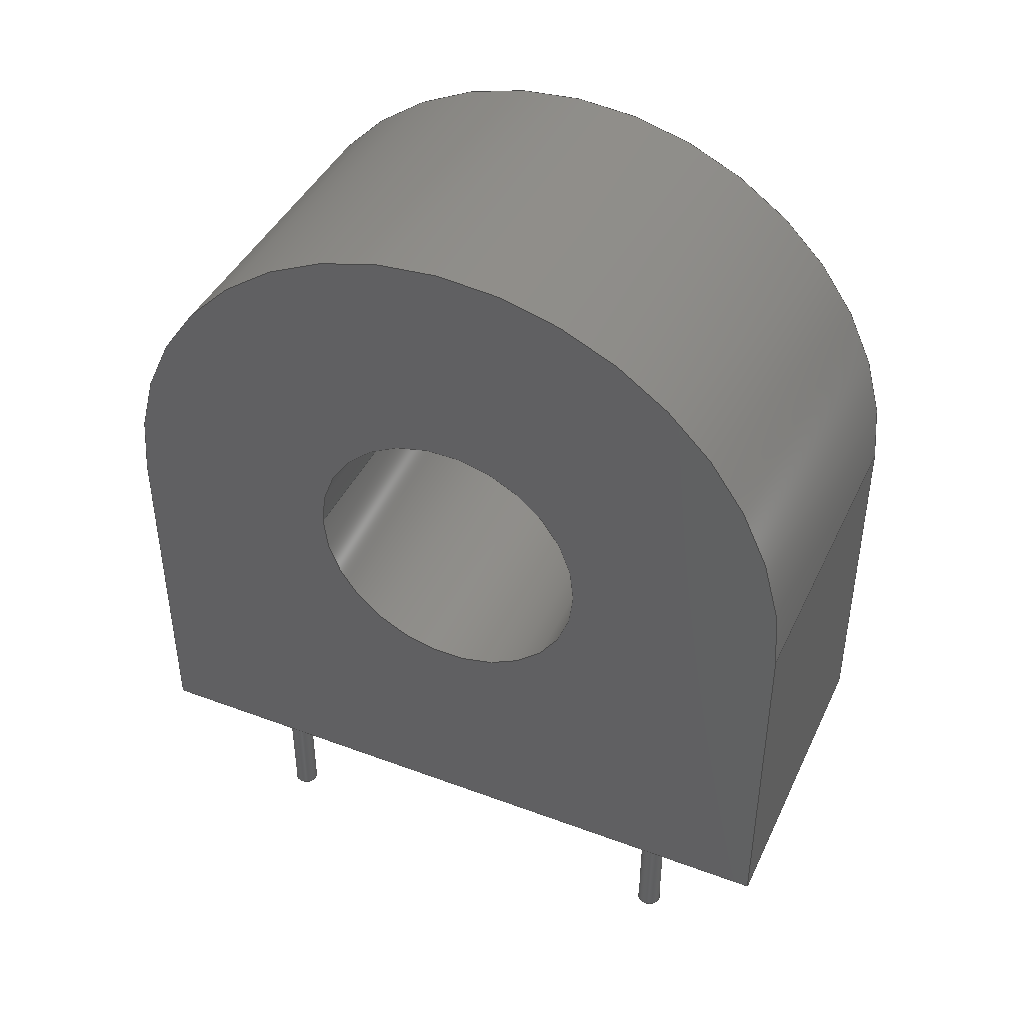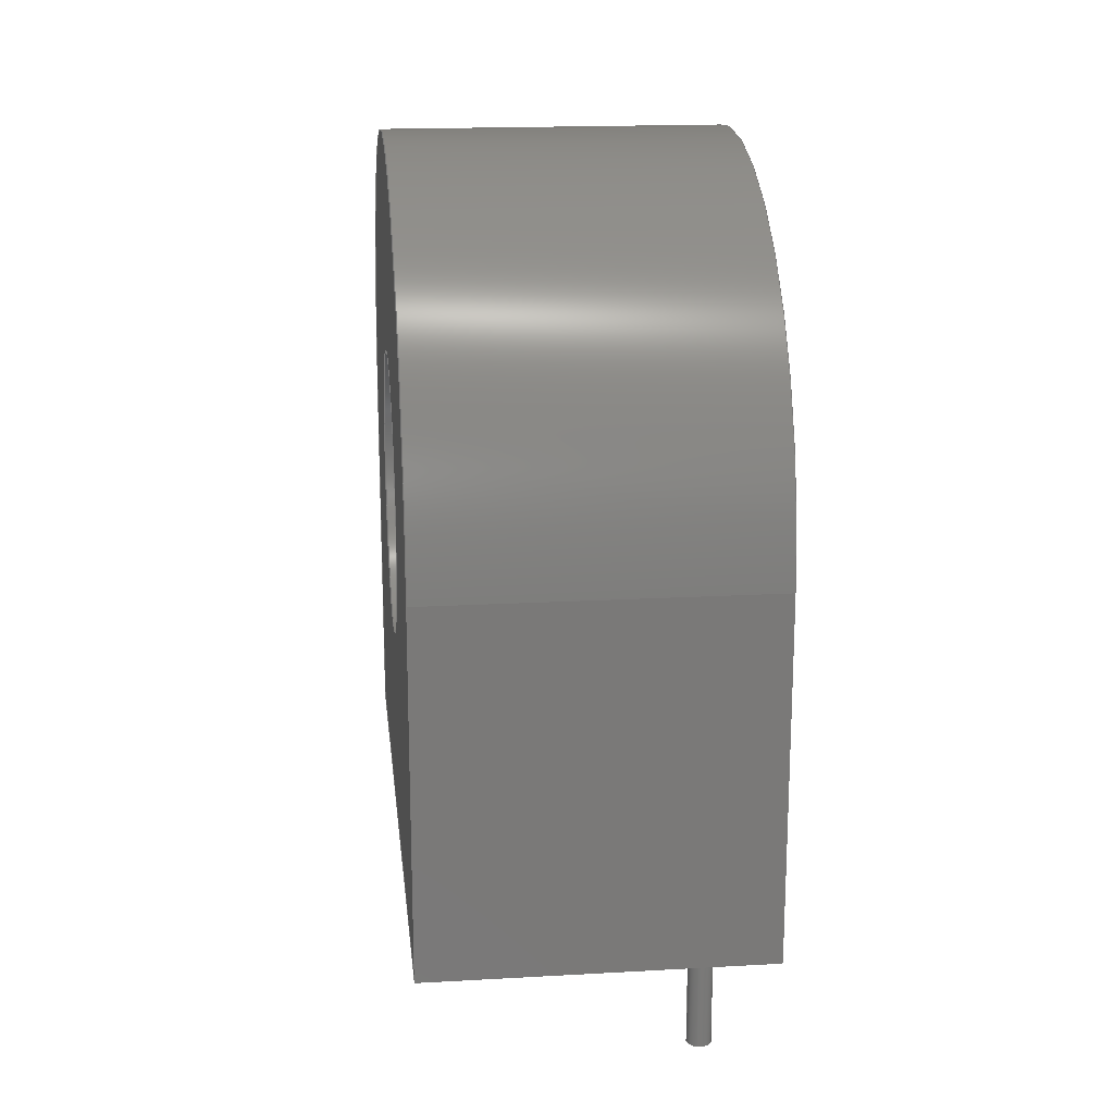
<metadata>
{"format":"step","ext":"step","renderer":"f3d","projection":"perspective","resolution":1024,"background":"white","views":[{"elev":42.5,"azim":114.0,"up":"+Z"},{"elev":17.8,"azim":-6.3,"up":"+Z"}]}
</metadata>
<code>
ISO-10303-21;
DATA;
#1=MECHANICAL_DESIGN_GEOMETRIC_PRESENTATION_REPRESENTATION('',(#8),#364);
#2=ITEM_DEFINED_TRANSFORMATION($,$,#212,#236);
#3=(
REPRESENTATION_RELATIONSHIP($,$,#375,#374)
REPRESENTATION_RELATIONSHIP_WITH_TRANSFORMATION(#2)
SHAPE_REPRESENTATION_RELATIONSHIP()
);
#4=CONTEXT_DEPENDENT_SHAPE_REPRESENTATION(#3,#373);
#5=NEXT_ASSEMBLY_USAGE_OCCURRENCE('AC1015 v1:1','AC1015 v1:1',
'AC1015 v1:1',#377,#378,'AC1015 v1:1');
#6=SHAPE_REPRESENTATION_RELATIONSHIP('SRR','None',#375,#7);
#7=ADVANCED_BREP_SHAPE_REPRESENTATION('',(#9),#363);
#8=STYLED_ITEM('',(#388),#9);
#9=MANIFOLD_SOLID_BREP('Body1',#198);
#10=FACE_BOUND('',#47,.T.);
#11=FACE_BOUND('',#48,.T.);
#12=FACE_BOUND('',#49,.T.);
#13=FACE_BOUND('',#51,.T.);
#14=FACE_BOUND('',#53,.T.);
#15=PLANE('',#216);
#16=PLANE('',#220);
#17=PLANE('',#224);
#18=PLANE('',#228);
#19=PLANE('',#232);
#20=PLANE('',#233);
#21=PLANE('',#234);
#22=PLANE('',#235);
#23=FACE_OUTER_BOUND('',#36,.T.);
#24=FACE_OUTER_BOUND('',#37,.T.);
#25=FACE_OUTER_BOUND('',#38,.T.);
#26=FACE_OUTER_BOUND('',#39,.T.);
#27=FACE_OUTER_BOUND('',#40,.T.);
#28=FACE_OUTER_BOUND('',#41,.T.);
#29=FACE_OUTER_BOUND('',#42,.T.);
#30=FACE_OUTER_BOUND('',#43,.T.);
#31=FACE_OUTER_BOUND('',#44,.T.);
#32=FACE_OUTER_BOUND('',#45,.T.);
#33=FACE_OUTER_BOUND('',#46,.T.);
#34=FACE_OUTER_BOUND('',#50,.T.);
#35=FACE_OUTER_BOUND('',#52,.T.);
#36=EDGE_LOOP('',(#132,#133,#134,#135));
#37=EDGE_LOOP('',(#136));
#38=EDGE_LOOP('',(#137,#138,#139,#140));
#39=EDGE_LOOP('',(#141));
#40=EDGE_LOOP('',(#142,#143,#144,#145));
#41=EDGE_LOOP('',(#146));
#42=EDGE_LOOP('',(#147,#148,#149,#150));
#43=EDGE_LOOP('',(#151,#152,#153,#154));
#44=EDGE_LOOP('',(#155,#156,#157,#158));
#45=EDGE_LOOP('',(#159,#160,#161,#162));
#46=EDGE_LOOP('',(#163,#164,#165,#166));
#47=EDGE_LOOP('',(#167));
#48=EDGE_LOOP('',(#168));
#49=EDGE_LOOP('',(#169));
#50=EDGE_LOOP('',(#170,#171,#172,#173));
#51=EDGE_LOOP('',(#174));
#52=EDGE_LOOP('',(#175,#176,#177,#178));
#53=EDGE_LOOP('',(#179));
#54=LINE('',#309,#68);
#55=LINE('',#316,#69);
#56=LINE('',#323,#70);
#57=LINE('',#330,#71);
#58=LINE('',#335,#72);
#59=LINE('',#337,#73);
#60=LINE('',#339,#74);
#61=LINE('',#340,#75);
#62=LINE('',#346,#76);
#63=LINE('',#349,#77);
#64=LINE('',#351,#78);
#65=LINE('',#352,#79);
#66=LINE('',#354,#80);
#67=LINE('',#355,#81);
#68=VECTOR('',#245,0.4065);
#69=VECTOR('',#254,0.4065);
#70=VECTOR('',#263,0.4065);
#71=VECTOR('',#272,4.75);
#72=VECTOR('',#277,10);
#73=VECTOR('',#278,10);
#74=VECTOR('',#279,10);
#75=VECTOR('',#280,10);
#76=VECTOR('',#287,10);
#77=VECTOR('',#290,10);
#78=VECTOR('',#291,10);
#79=VECTOR('',#292,10);
#80=VECTOR('',#295,10);
#81=VECTOR('',#296,10);
#82=CIRCLE('',#214,0.4065);
#83=CIRCLE('',#215,0.4065);
#84=CIRCLE('',#218,0.4065);
#85=CIRCLE('',#219,0.4065);
#86=CIRCLE('',#222,0.4065);
#87=CIRCLE('',#223,0.4065);
#88=CIRCLE('',#226,4.75);
#89=CIRCLE('',#227,4.75);
#90=CIRCLE('',#230,11.9);
#91=CIRCLE('',#231,11.9);
#92=VERTEX_POINT('',#306);
#93=VERTEX_POINT('',#308);
#94=VERTEX_POINT('',#313);
#95=VERTEX_POINT('',#315);
#96=VERTEX_POINT('',#320);
#97=VERTEX_POINT('',#322);
#98=VERTEX_POINT('',#327);
#99=VERTEX_POINT('',#329);
#100=VERTEX_POINT('',#333);
#101=VERTEX_POINT('',#334);
#102=VERTEX_POINT('',#336);
#103=VERTEX_POINT('',#338);
#104=VERTEX_POINT('',#342);
#105=VERTEX_POINT('',#344);
#106=VERTEX_POINT('',#348);
#107=VERTEX_POINT('',#350);
#108=EDGE_CURVE('',#92,#92,#82,.T.);
#109=EDGE_CURVE('',#92,#93,#54,.T.);
#110=EDGE_CURVE('',#93,#93,#83,.T.);
#111=EDGE_CURVE('',#94,#94,#84,.T.);
#112=EDGE_CURVE('',#94,#95,#55,.T.);
#113=EDGE_CURVE('',#95,#95,#85,.T.);
#114=EDGE_CURVE('',#96,#96,#86,.T.);
#115=EDGE_CURVE('',#96,#97,#56,.T.);
#116=EDGE_CURVE('',#97,#97,#87,.T.);
#117=EDGE_CURVE('',#98,#98,#88,.T.);
#118=EDGE_CURVE('',#98,#99,#57,.T.);
#119=EDGE_CURVE('',#99,#99,#89,.T.);
#120=EDGE_CURVE('',#100,#101,#58,.T.);
#121=EDGE_CURVE('',#101,#102,#59,.T.);
#122=EDGE_CURVE('',#103,#102,#60,.T.);
#123=EDGE_CURVE('',#100,#103,#61,.T.);
#124=EDGE_CURVE('',#104,#100,#90,.T.);
#125=EDGE_CURVE('',#105,#103,#91,.T.);
#126=EDGE_CURVE('',#104,#105,#62,.T.);
#127=EDGE_CURVE('',#106,#104,#63,.T.);
#128=EDGE_CURVE('',#107,#105,#64,.T.);
#129=EDGE_CURVE('',#106,#107,#65,.T.);
#130=EDGE_CURVE('',#101,#106,#66,.T.);
#131=EDGE_CURVE('',#102,#107,#67,.T.);
#132=ORIENTED_EDGE('',*,*,#108,.F.);
#133=ORIENTED_EDGE('',*,*,#109,.T.);
#134=ORIENTED_EDGE('',*,*,#110,.F.);
#135=ORIENTED_EDGE('',*,*,#109,.F.);
#136=ORIENTED_EDGE('',*,*,#108,.T.);
#137=ORIENTED_EDGE('',*,*,#111,.F.);
#138=ORIENTED_EDGE('',*,*,#112,.T.);
#139=ORIENTED_EDGE('',*,*,#113,.F.);
#140=ORIENTED_EDGE('',*,*,#112,.F.);
#141=ORIENTED_EDGE('',*,*,#111,.T.);
#142=ORIENTED_EDGE('',*,*,#114,.F.);
#143=ORIENTED_EDGE('',*,*,#115,.T.);
#144=ORIENTED_EDGE('',*,*,#116,.F.);
#145=ORIENTED_EDGE('',*,*,#115,.F.);
#146=ORIENTED_EDGE('',*,*,#114,.T.);
#147=ORIENTED_EDGE('',*,*,#117,.F.);
#148=ORIENTED_EDGE('',*,*,#118,.T.);
#149=ORIENTED_EDGE('',*,*,#119,.T.);
#150=ORIENTED_EDGE('',*,*,#118,.F.);
#151=ORIENTED_EDGE('',*,*,#120,.T.);
#152=ORIENTED_EDGE('',*,*,#121,.T.);
#153=ORIENTED_EDGE('',*,*,#122,.F.);
#154=ORIENTED_EDGE('',*,*,#123,.F.);
#155=ORIENTED_EDGE('',*,*,#124,.T.);
#156=ORIENTED_EDGE('',*,*,#123,.T.);
#157=ORIENTED_EDGE('',*,*,#125,.F.);
#158=ORIENTED_EDGE('',*,*,#126,.F.);
#159=ORIENTED_EDGE('',*,*,#127,.T.);
#160=ORIENTED_EDGE('',*,*,#126,.T.);
#161=ORIENTED_EDGE('',*,*,#128,.F.);
#162=ORIENTED_EDGE('',*,*,#129,.F.);
#163=ORIENTED_EDGE('',*,*,#130,.T.);
#164=ORIENTED_EDGE('',*,*,#129,.T.);
#165=ORIENTED_EDGE('',*,*,#131,.F.);
#166=ORIENTED_EDGE('',*,*,#121,.F.);
#167=ORIENTED_EDGE('',*,*,#110,.T.);
#168=ORIENTED_EDGE('',*,*,#113,.T.);
#169=ORIENTED_EDGE('',*,*,#116,.T.);
#170=ORIENTED_EDGE('',*,*,#131,.T.);
#171=ORIENTED_EDGE('',*,*,#128,.T.);
#172=ORIENTED_EDGE('',*,*,#125,.T.);
#173=ORIENTED_EDGE('',*,*,#122,.T.);
#174=ORIENTED_EDGE('',*,*,#117,.T.);
#175=ORIENTED_EDGE('',*,*,#130,.F.);
#176=ORIENTED_EDGE('',*,*,#120,.F.);
#177=ORIENTED_EDGE('',*,*,#124,.F.);
#178=ORIENTED_EDGE('',*,*,#127,.F.);
#179=ORIENTED_EDGE('',*,*,#119,.F.);
#180=CYLINDRICAL_SURFACE('',#213,0.4065);
#181=CYLINDRICAL_SURFACE('',#217,0.4065);
#182=CYLINDRICAL_SURFACE('',#221,0.4065);
#183=CYLINDRICAL_SURFACE('',#225,4.75);
#184=CYLINDRICAL_SURFACE('',#229,11.9);
#185=ADVANCED_FACE('',(#23),#180,.T.);
#186=ADVANCED_FACE('',(#24),#15,.T.);
#187=ADVANCED_FACE('',(#25),#181,.T.);
#188=ADVANCED_FACE('',(#26),#16,.T.);
#189=ADVANCED_FACE('',(#27),#182,.T.);
#190=ADVANCED_FACE('',(#28),#17,.T.);
#191=ADVANCED_FACE('',(#29),#183,.F.);
#192=ADVANCED_FACE('',(#30),#18,.T.);
#193=ADVANCED_FACE('',(#31),#184,.T.);
#194=ADVANCED_FACE('',(#32),#19,.T.);
#195=ADVANCED_FACE('',(#33,#10,#11,#12),#20,.T.);
#196=ADVANCED_FACE('',(#34,#13),#21,.T.);
#197=ADVANCED_FACE('',(#35,#14),#22,.F.);
#198=CLOSED_SHELL('',(#185,#186,#187,#188,#189,#190,#191,#192,#193,#194,
#195,#196,#197));
#199=DERIVED_UNIT_ELEMENT(#201,1);
#200=DERIVED_UNIT_ELEMENT(#366,3);
#201=(
MASS_UNIT()
NAMED_UNIT(*)
SI_UNIT(.KILO.,.GRAM.)
);
#202=DERIVED_UNIT((#199,#200));
#203=MEASURE_REPRESENTATION_ITEM('density measure',
POSITIVE_RATIO_MEASURE(7850),#202);
#204=PROPERTY_DEFINITION_REPRESENTATION(#209,#206);
#205=PROPERTY_DEFINITION_REPRESENTATION(#210,#207);
#206=REPRESENTATION('material name',(#208),#363);
#207=REPRESENTATION('density',(#203),#363);
#208=DESCRIPTIVE_REPRESENTATION_ITEM('Steel','Steel');
#209=PROPERTY_DEFINITION('material property','material name',#378);
#210=PROPERTY_DEFINITION('material property','density of part',#378);
#211=AXIS2_PLACEMENT_3D('placement',#303,#237,#238);
#212=AXIS2_PLACEMENT_3D('placement',#304,#239,#240);
#213=AXIS2_PLACEMENT_3D('',#305,#241,#242);
#214=AXIS2_PLACEMENT_3D('',#307,#243,#244);
#215=AXIS2_PLACEMENT_3D('',#310,#246,#247);
#216=AXIS2_PLACEMENT_3D('',#311,#248,#249);
#217=AXIS2_PLACEMENT_3D('',#312,#250,#251);
#218=AXIS2_PLACEMENT_3D('',#314,#252,#253);
#219=AXIS2_PLACEMENT_3D('',#317,#255,#256);
#220=AXIS2_PLACEMENT_3D('',#318,#257,#258);
#221=AXIS2_PLACEMENT_3D('',#319,#259,#260);
#222=AXIS2_PLACEMENT_3D('',#321,#261,#262);
#223=AXIS2_PLACEMENT_3D('',#324,#264,#265);
#224=AXIS2_PLACEMENT_3D('',#325,#266,#267);
#225=AXIS2_PLACEMENT_3D('',#326,#268,#269);
#226=AXIS2_PLACEMENT_3D('',#328,#270,#271);
#227=AXIS2_PLACEMENT_3D('',#331,#273,#274);
#228=AXIS2_PLACEMENT_3D('',#332,#275,#276);
#229=AXIS2_PLACEMENT_3D('',#341,#281,#282);
#230=AXIS2_PLACEMENT_3D('',#343,#283,#284);
#231=AXIS2_PLACEMENT_3D('',#345,#285,#286);
#232=AXIS2_PLACEMENT_3D('',#347,#288,#289);
#233=AXIS2_PLACEMENT_3D('',#353,#293,#294);
#234=AXIS2_PLACEMENT_3D('',#356,#297,#298);
#235=AXIS2_PLACEMENT_3D('',#357,#299,#300);
#236=AXIS2_PLACEMENT_3D('',#358,#301,#302);
#237=DIRECTION('axis',(0,0,1));
#238=DIRECTION('refdir',(1,0,0));
#239=DIRECTION('axis',(0,0,1));
#240=DIRECTION('refdir',(1,0,0));
#241=DIRECTION('center_axis',(-2.22e-16,-1,0));
#242=DIRECTION('ref_axis',(1,-2.22e-16,0));
#243=DIRECTION('center_axis',(-2.22e-16,-1,5.474e-47));
#244=DIRECTION('ref_axis',(1,-2.22e-16,0));
#245=DIRECTION('',(2.22e-16,1,0));
#246=DIRECTION('center_axis',(2.22e-16,1,-5.474e-47));
#247=DIRECTION('ref_axis',(1,-2.22e-16,0));
#248=DIRECTION('center_axis',(-2.22e-16,-1,5.474e-47));
#249=DIRECTION('ref_axis',(1,-2.22e-16,0));
#250=DIRECTION('center_axis',(-2.22e-16,-1,0));
#251=DIRECTION('ref_axis',(1,-2.22e-16,0));
#252=DIRECTION('center_axis',(-2.22e-16,-1,5.474e-47));
#253=DIRECTION('ref_axis',(1,-2.22e-16,0));
#254=DIRECTION('',(2.22e-16,1,0));
#255=DIRECTION('center_axis',(2.22e-16,1,-5.474e-47));
#256=DIRECTION('ref_axis',(1,-2.22e-16,0));
#257=DIRECTION('center_axis',(-2.22e-16,-1,5.474e-47));
#258=DIRECTION('ref_axis',(1,-2.22e-16,0));
#259=DIRECTION('center_axis',(-2.22e-16,-1,0));
#260=DIRECTION('ref_axis',(1,-2.22e-16,0));
#261=DIRECTION('center_axis',(-2.22e-16,-1,5.474e-47));
#262=DIRECTION('ref_axis',(1,-2.22e-16,0));
#263=DIRECTION('',(2.22e-16,1,0));
#264=DIRECTION('center_axis',(2.22e-16,1,-5.474e-47));
#265=DIRECTION('ref_axis',(1,-2.22e-16,0));
#266=DIRECTION('center_axis',(-2.22e-16,-1,5.474e-47));
#267=DIRECTION('ref_axis',(1,-2.22e-16,0));
#268=DIRECTION('center_axis',(1,-2.22e-16,1.095e-47));
#269=DIRECTION('ref_axis',(9.795e-48,-5.19e-33,-1));
#270=DIRECTION('center_axis',(-1,2.22e-16,-1.095e-47));
#271=DIRECTION('ref_axis',(9.795e-48,-5.19e-33,-1));
#272=DIRECTION('',(-1,2.22e-16,-1.095e-47));
#273=DIRECTION('center_axis',(-1,2.22e-16,-1.095e-47));
#274=DIRECTION('ref_axis',(9.795e-48,-5.19e-33,-1));
#275=DIRECTION('center_axis',(-1.095e-47,4.379e-47,
1));
#276=DIRECTION('ref_axis',(-2.22e-16,-1,5.474e-47));
#277=DIRECTION('',(-2.22e-16,-1,5.474e-47));
#278=DIRECTION('',(1,-2.22e-16,1.095e-47));
#279=DIRECTION('',(-2.22e-16,-1,5.474e-47));
#280=DIRECTION('',(1,-2.22e-16,1.095e-47));
#281=DIRECTION('center_axis',(1,-2.22e-16,1.095e-47));
#282=DIRECTION('ref_axis',(-8.286e-32,-3.732e-16,-1));
#283=DIRECTION('center_axis',(1,-2.22e-16,1.095e-47));
#284=DIRECTION('ref_axis',(-8.286e-32,-3.732e-16,-1));
#285=DIRECTION('center_axis',(1,-2.22e-16,1.095e-47));
#286=DIRECTION('ref_axis',(-8.286e-32,-3.732e-16,-1));
#287=DIRECTION('',(1,-2.22e-16,1.095e-47));
#288=DIRECTION('center_axis',(1.095e-47,-4.379e-47,
-1));
#289=DIRECTION('ref_axis',(2.22e-16,1,-5.474e-47));
#290=DIRECTION('',(2.22e-16,1,-5.474e-47));
#291=DIRECTION('',(2.22e-16,1,-5.474e-47));
#292=DIRECTION('',(1,-2.22e-16,1.095e-47));
#293=DIRECTION('center_axis',(-2.22e-16,-1,5.474e-47));
#294=DIRECTION('ref_axis',(1.095e-47,-4.379e-47,-1));
#295=DIRECTION('',(1.095e-47,-4.379e-47,-1));
#296=DIRECTION('',(1.095e-47,-4.379e-47,-1));
#297=DIRECTION('center_axis',(1,-2.22e-16,1.095e-47));
#298=DIRECTION('ref_axis',(1.095e-47,-4.379e-47,-1));
#299=DIRECTION('center_axis',(1,-2.22e-16,1.095e-47));
#300=DIRECTION('ref_axis',(1.095e-47,-4.379e-47,-1));
#301=DIRECTION('',(0,-1,2.248e-15));
#302=DIRECTION('',(1,0,0));
#303=CARTESIAN_POINT('',(0,0,0));
#304=CARTESIAN_POINT('',(0,0,0));
#305=CARTESIAN_POINT('Origin',(9.45,43.32,9.757));
#306=CARTESIAN_POINT('',(9.043,38.32,9.757));
#307=CARTESIAN_POINT('Origin',(9.45,38.32,9.757));
#308=CARTESIAN_POINT('',(9.043,43.32,9.757));
#309=CARTESIAN_POINT('',(9.043,43.32,9.757));
#310=CARTESIAN_POINT('Origin',(9.45,43.32,9.757));
#311=CARTESIAN_POINT('Origin',(9.45,38.32,9.757));
#312=CARTESIAN_POINT('Origin',(1.83,43.32,17.38));
#313=CARTESIAN_POINT('',(1.423,38.32,17.38));
#314=CARTESIAN_POINT('Origin',(1.83,38.32,17.38));
#315=CARTESIAN_POINT('',(1.423,43.32,17.38));
#316=CARTESIAN_POINT('',(1.423,43.32,17.38));
#317=CARTESIAN_POINT('Origin',(1.83,43.32,17.38));
#318=CARTESIAN_POINT('Origin',(1.83,38.32,17.38));
#319=CARTESIAN_POINT('Origin',(9.45,43.32,25));
#320=CARTESIAN_POINT('',(9.043,38.32,25));
#321=CARTESIAN_POINT('Origin',(9.45,38.32,25));
#322=CARTESIAN_POINT('',(9.043,43.32,25));
#323=CARTESIAN_POINT('',(9.043,43.32,25));
#324=CARTESIAN_POINT('Origin',(9.45,43.32,25));
#325=CARTESIAN_POINT('Origin',(9.45,38.32,25));
#326=CARTESIAN_POINT('Origin',(2.642e-15,55.22,17.38));
#327=CARTESIAN_POINT('',(11.2,55.22,22.13));
#328=CARTESIAN_POINT('Origin',(11.2,55.22,17.38));
#329=CARTESIAN_POINT('',(2.642e-15,55.22,22.13));
#330=CARTESIAN_POINT('',(2.642e-15,55.22,22.13));
#331=CARTESIAN_POINT('Origin',(2.642e-15,55.22,17.38));
#332=CARTESIAN_POINT('Origin',(2.642e-15,55.22,29.28));
#333=CARTESIAN_POINT('',(2.642e-15,55.22,29.28));
#334=CARTESIAN_POINT('',(2.712e-30,43.32,29.28));
#335=CARTESIAN_POINT('',(2.642e-15,55.22,29.28));
#336=CARTESIAN_POINT('',(11.2,43.32,29.28));
#337=CARTESIAN_POINT('',(2.712e-30,43.32,29.28));
#338=CARTESIAN_POINT('',(11.2,55.22,29.28));
#339=CARTESIAN_POINT('',(11.2,55.22,29.28));
#340=CARTESIAN_POINT('',(2.642e-15,55.22,29.28));
#341=CARTESIAN_POINT('Origin',(2.642e-15,55.22,17.38));
#342=CARTESIAN_POINT('',(2.642e-15,55.22,5.477));
#343=CARTESIAN_POINT('Origin',(2.642e-15,55.22,17.38));
#344=CARTESIAN_POINT('',(11.2,55.22,5.477));
#345=CARTESIAN_POINT('Origin',(11.2,55.22,17.38));
#346=CARTESIAN_POINT('',(2.642e-15,55.22,5.477));
#347=CARTESIAN_POINT('Origin',(4.684e-30,43.32,5.477));
#348=CARTESIAN_POINT('',(4.684e-30,43.32,5.477));
#349=CARTESIAN_POINT('',(4.684e-30,43.32,5.477));
#350=CARTESIAN_POINT('',(11.2,43.32,5.477));
#351=CARTESIAN_POINT('',(11.2,43.32,5.477));
#352=CARTESIAN_POINT('',(4.684e-30,43.32,5.477));
#353=CARTESIAN_POINT('Origin',(2.712e-30,43.32,29.28));
#354=CARTESIAN_POINT('',(2.712e-30,43.32,29.28));
#355=CARTESIAN_POINT('',(11.2,43.32,29.28));
#356=CARTESIAN_POINT('Origin',(11.2,55.22,17.38));
#357=CARTESIAN_POINT('Origin',(2.642e-15,55.22,17.38));
#358=CARTESIAN_POINT('',(0,71.11,-36.36));
#359=UNCERTAINTY_MEASURE_WITH_UNIT(LENGTH_MEASURE(0.01),#365,
'DISTANCE_ACCURACY_VALUE',
'Maximum model space distance between geometric entities at asserted c
onnectivities');
#360=UNCERTAINTY_MEASURE_WITH_UNIT(LENGTH_MEASURE(0.01),#365,
'DISTANCE_ACCURACY_VALUE',
'Maximum model space distance between geometric entities at asserted c
onnectivities');
#361=UNCERTAINTY_MEASURE_WITH_UNIT(LENGTH_MEASURE(0.01),#365,
'DISTANCE_ACCURACY_VALUE',
'Maximum model space distance between geometric entities at asserted c
onnectivities');
#362=(
GEOMETRIC_REPRESENTATION_CONTEXT(3)
GLOBAL_UNCERTAINTY_ASSIGNED_CONTEXT((#359))
GLOBAL_UNIT_ASSIGNED_CONTEXT((#365,#367,#368))
REPRESENTATION_CONTEXT('','3D')
);
#363=(
GEOMETRIC_REPRESENTATION_CONTEXT(3)
GLOBAL_UNCERTAINTY_ASSIGNED_CONTEXT((#360))
GLOBAL_UNIT_ASSIGNED_CONTEXT((#365,#367,#368))
REPRESENTATION_CONTEXT('','3D')
);
#364=(
GEOMETRIC_REPRESENTATION_CONTEXT(3)
GLOBAL_UNCERTAINTY_ASSIGNED_CONTEXT((#361))
GLOBAL_UNIT_ASSIGNED_CONTEXT((#365,#367,#368))
REPRESENTATION_CONTEXT('','3D')
);
#365=(
LENGTH_UNIT()
NAMED_UNIT(*)
SI_UNIT(.MILLI.,.METRE.)
);
#366=(
LENGTH_UNIT()
NAMED_UNIT(*)
SI_UNIT($,.METRE.)
);
#367=(
NAMED_UNIT(*)
PLANE_ANGLE_UNIT()
SI_UNIT($,.RADIAN.)
);
#368=(
NAMED_UNIT(*)
SI_UNIT($,.STERADIAN.)
SOLID_ANGLE_UNIT()
);
#369=SHAPE_DEFINITION_REPRESENTATION(#371,#374);
#370=SHAPE_DEFINITION_REPRESENTATION(#372,#375);
#371=PRODUCT_DEFINITION_SHAPE('',$,#377);
#372=PRODUCT_DEFINITION_SHAPE('',$,#378);
#373=PRODUCT_DEFINITION_SHAPE($,$,#5);
#374=SHAPE_REPRESENTATION('',(#211,#236),#362);
#375=SHAPE_REPRESENTATION('',(#212),#363);
#376=PRODUCT_DEFINITION_CONTEXT('part definition',#384,'design');
#377=PRODUCT_DEFINITION('AC1015 Part','AC1015 Part v2',#379,#376);
#378=PRODUCT_DEFINITION('AC1015','AC1015 v1',#380,#376);
#379=PRODUCT_DEFINITION_FORMATION('',$,#386);
#380=PRODUCT_DEFINITION_FORMATION('',$,#387);
#381=PRODUCT_RELATED_PRODUCT_CATEGORY('AC1015 Part v2','AC1015 Part v2',
(#386));
#382=PRODUCT_RELATED_PRODUCT_CATEGORY('AC1015 v1','AC1015 v1',(#387));
#383=APPLICATION_PROTOCOL_DEFINITION('international standard',
'automotive_design',2009,#384);
#384=APPLICATION_CONTEXT(
'Core Data for Automotive Mechanical Design Process');
#385=PRODUCT_CONTEXT('part definition',#384,'mechanical');
#386=PRODUCT('AC1015 Part','AC1015 Part v2',$,(#385));
#387=PRODUCT('AC1015','AC1015 v1',$,(#385));
#388=PRESENTATION_STYLE_ASSIGNMENT((#389));
#389=SURFACE_STYLE_USAGE(.BOTH.,#390);
#390=SURFACE_SIDE_STYLE('',(#391));
#391=SURFACE_STYLE_FILL_AREA(#392);
#392=FILL_AREA_STYLE('Steel - Satin',(#393));
#393=FILL_AREA_STYLE_COLOUR('Steel - Satin',#394);
#394=COLOUR_RGB('Steel - Satin',0.6275,0.6275,0.6275);
ENDSEC;
END-ISO-10303-21;

</code>
